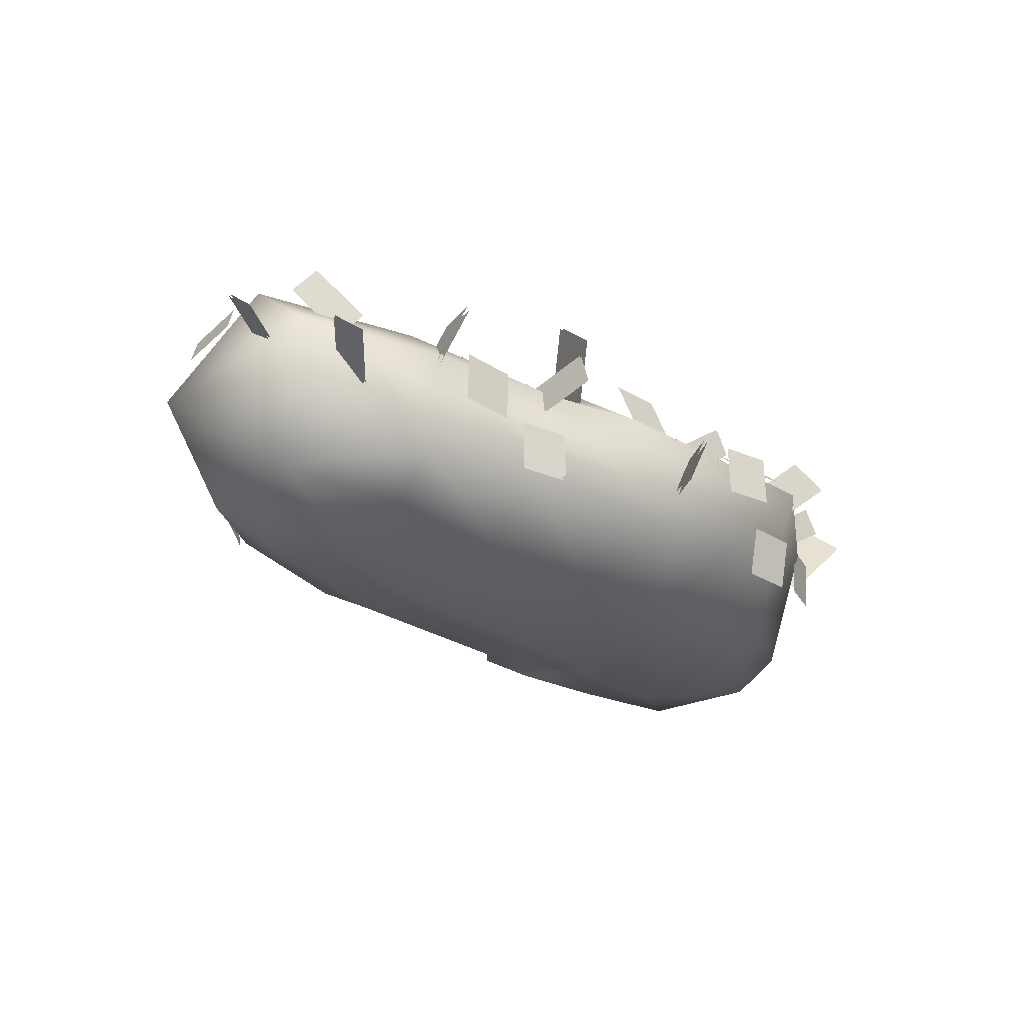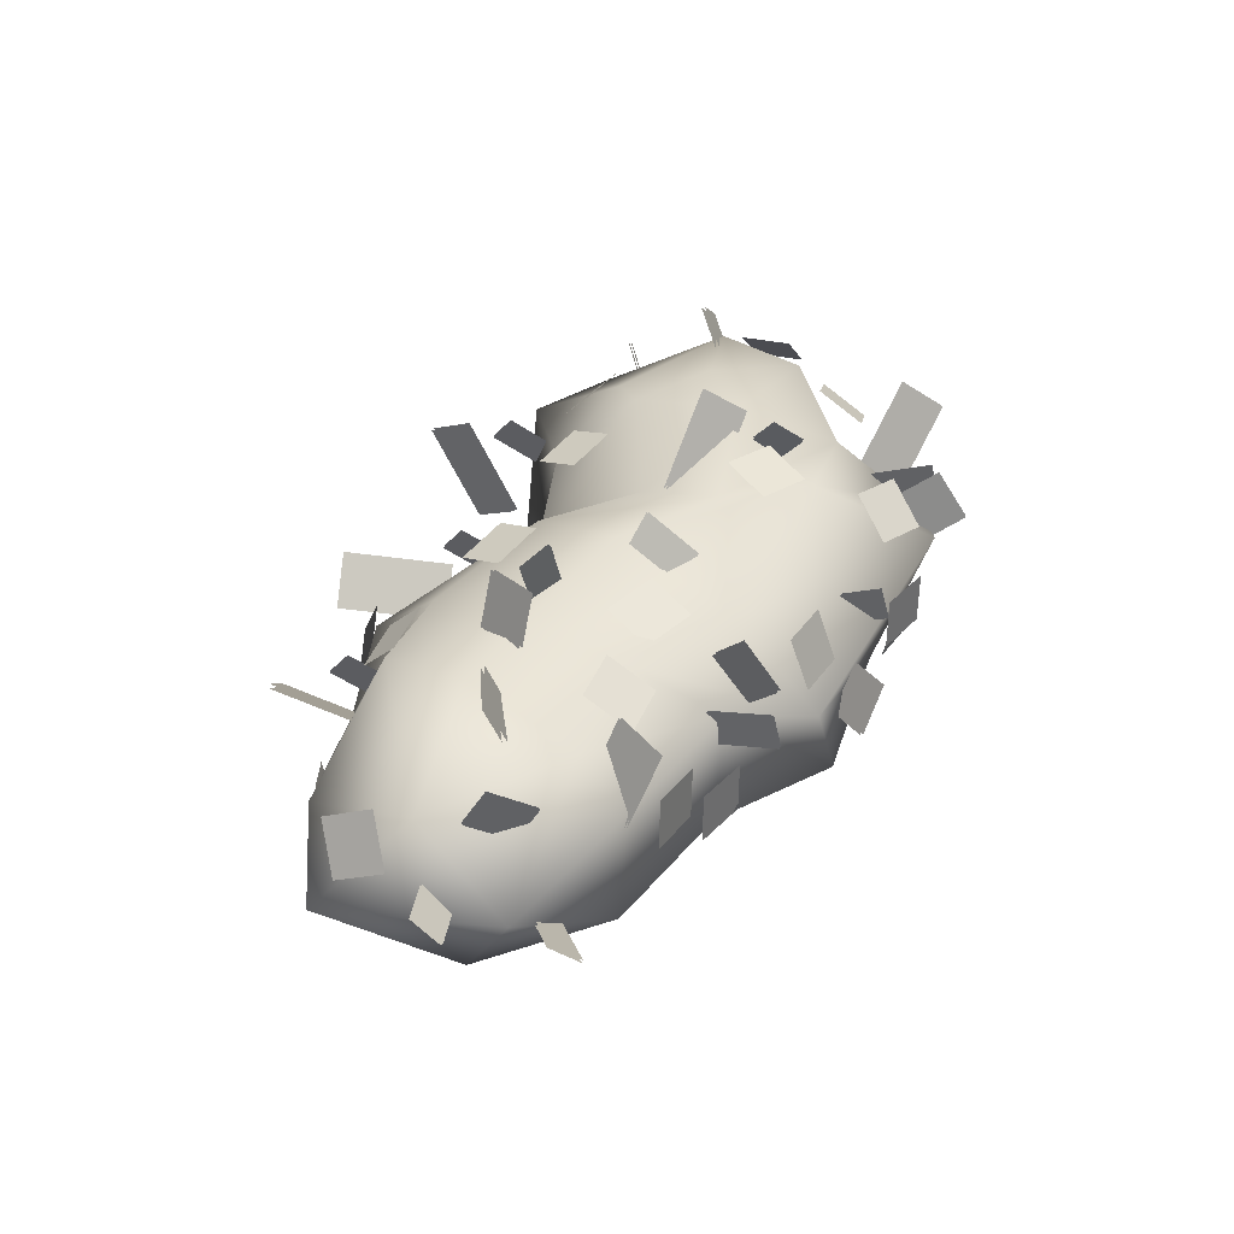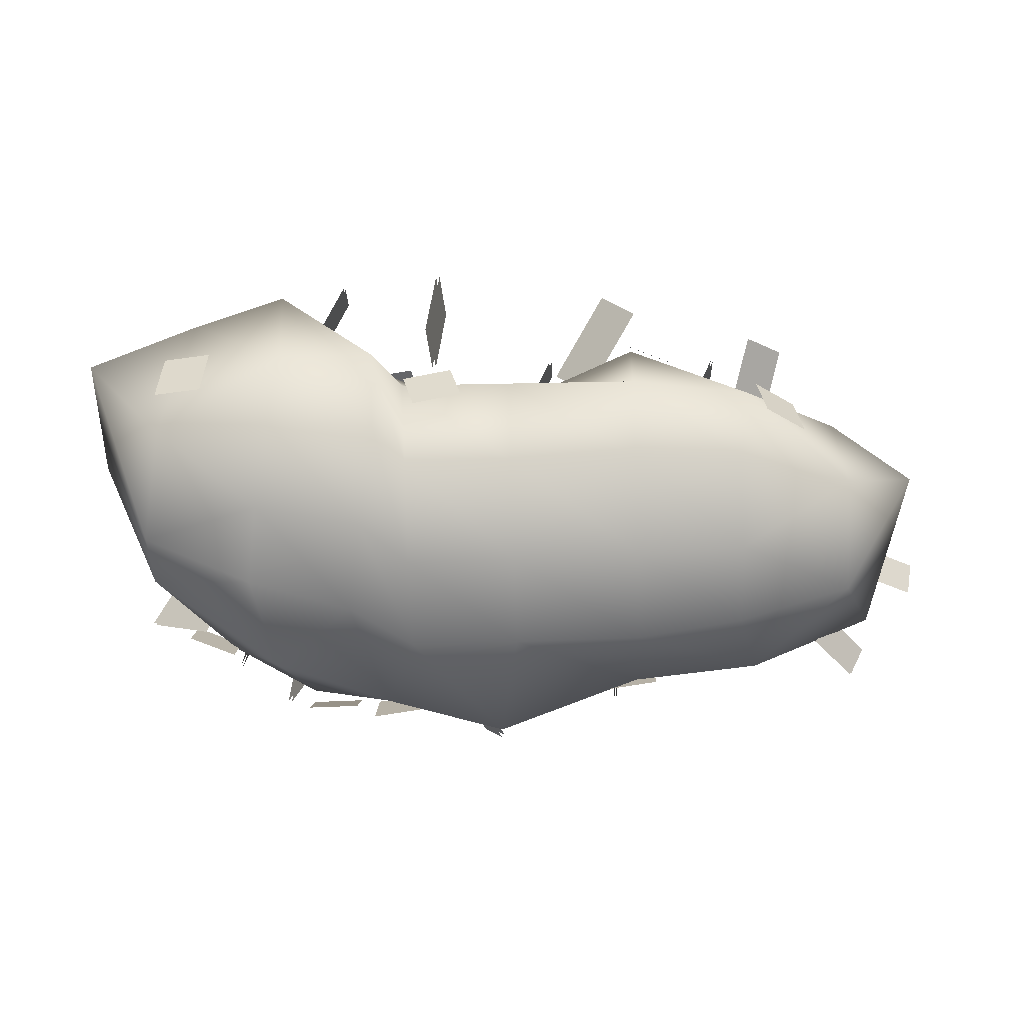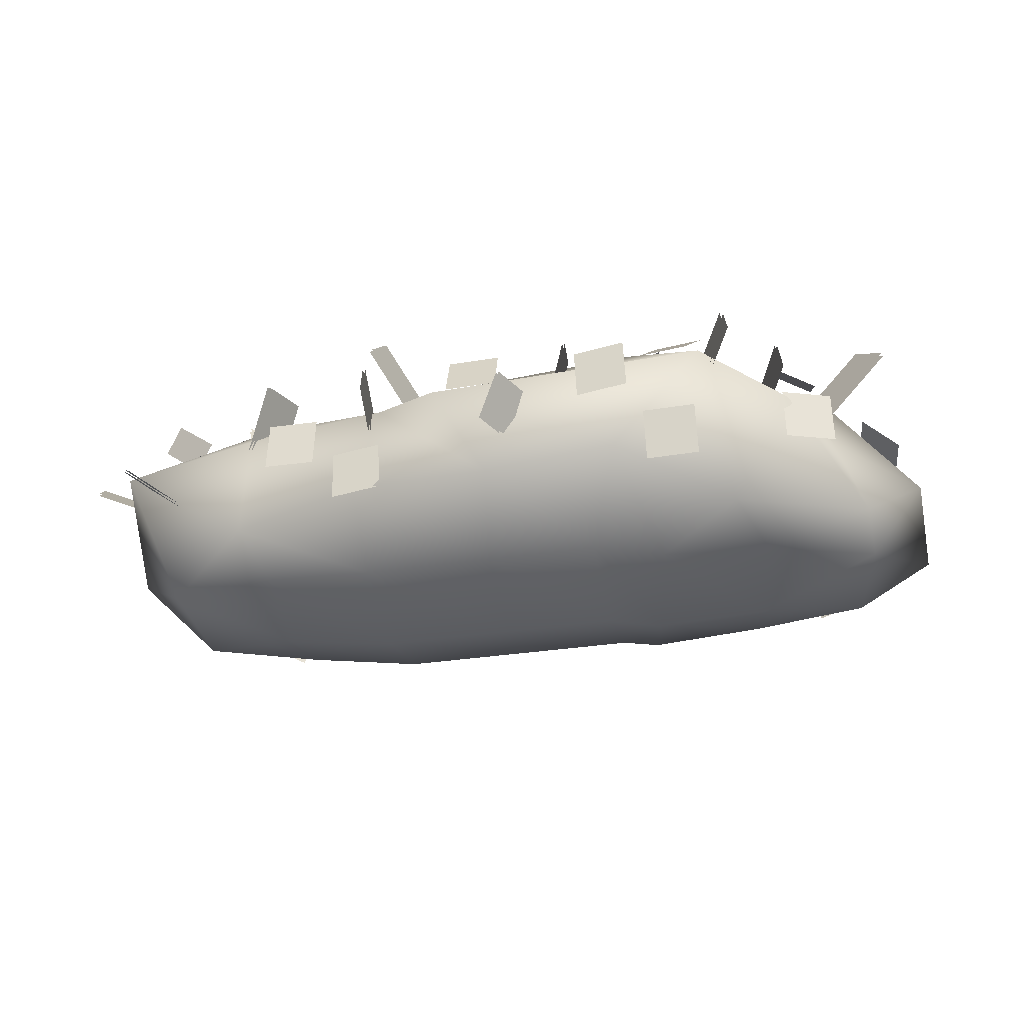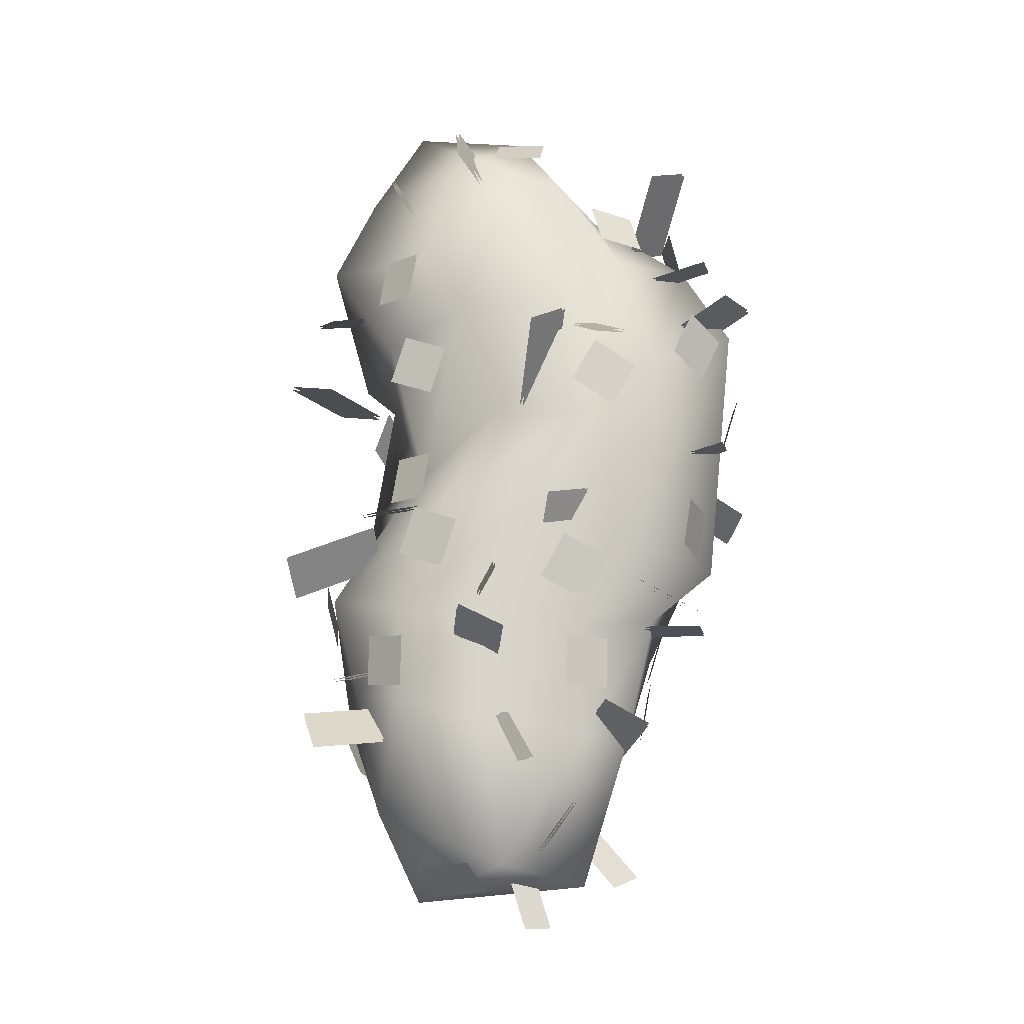
<metadata>
{"format":"obj","ext":"obj","renderer":"f3d","projection":"perspective","resolution":1024,"background":"white","views":[{"elev":-28.5,"azim":136.6,"up":"+Y"},{"elev":36.3,"azim":121.1,"up":"+Y"},{"elev":-75.9,"azim":2.0,"up":"+Y"},{"elev":-33.8,"azim":-168.3,"up":"+Y"},{"elev":71.7,"azim":99.2,"up":"+Y"}]}
</metadata>
<code>
o bush2_Icosphere.004
v -0.9928 0.1274 1.72
v -0.2583 -0.6095 1.2
v 0.0165 0.4183 2.038
v -0.3863 1.003 1.001
v -0.9666 0.3707 0.6501
v -0.4374 -0.6426 0.1641
v 0.8909 -0.1806 1.805
v 0.8375 0.9603 1.403
v -0.1457 1.076 0.09093
v -0.4214 -0.4392 -0.3104
v 0.6673 -0.9348 0.5161
v 0.8007 -0.6791 1.286
v 0.8788 0.4591 2.284
v 0.3615 1.092 0.7274
v -0.172 0.3748 -0.2726
v 0.5319 -0.7288 -0.2682
v 1.783 -0.4052 1.842
v 1.426 1.274 0.889
v 0.4493 0.8046 -0.6102
v 0.7477 -0.6981 -1.108
v 1.643 -1.072 0.3517
v 1.794 -0.7827 1.224
v 1.661 0.6011 1.556
v 1.2 1.355 0.001323
v 0.2035 0.2751 -1.248
v 1.49 -0.8389 -0.5364
v 2.051 -0.1985 1.494
v 2.244 0.9679 0.3323
v 1.71 1.177 -0.9946
v 1.777 -0.3261 -1.653
v 2.089 -1.168 0
v 2.089 -0.9064 0.8935
v 2.902 0.4684 1.001
v 2.271 1.196 -0.4177
v 0.9486 0.4958 -1.808
v 2.089 -0.9064 -0.8935
v 3.076 -0.3609 1.507
v 3.285 1.146 0.6957
v 3.362 0.919 -1.154
v 2.901 -0.6166 -1.888
v 3.076 -1.168 0
v 3.076 -0.9064 0.8935
v 3.215 0.1187 1.261
v 3.28 1.237 -0.03112
v 3.397 0.2803 -1.96
v 3.076 -0.9064 -0.8935
v 4.253 -0.5409 1.52
v 4.423 0.9448 0.9636
v 4.316 0.9119 -0.6687
v 4.238 -0.3609 -1.507
v 4.238 -1.168 0
v 4.238 -0.9064 0.8935
v 4.288 0.3462 1.657
v 4.371 1.019 0.1492
v 4.029 0.5199 -1.457
v 4.238 -0.9064 -0.8935
v 6.985 -0 0.3504
v 6.264 -0.7236 -0.5257
v 6.622 0.2835 -1.172
v 6.627 0.9475 -0.3994
v 6.264 0.2764 0.8506
v 6.264 -0.7236 0.5257
v 5.388 -0.5669 -1.331
v 5.31 0.8344 -0.9536
v 5.271 0.9969 0.814
v 5.359 -0.4413 1.346
v 5.235 -1.031 0
v 5.235 -0.8005 -0.7891
v 5.325 0.4323 -1.358
v 5.35 1.162 0.01731
v 5.159 0.1395 1.283
v 5.235 -0.8005 0.7891
v 1.274 0.7664 1.737
v 0.8097 0.7664 1.737
v 1.274 1.103 1.418
v 0.8097 1.103 1.418
v 3.18 0.3157 1.296
v 2.716 0.3157 1.296
v 3.18 0.6523 0.9766
v 2.716 0.6523 0.9766
v 5.131 0.6895 1.145
v 4.68 0.7795 1.203
v 5.153 1.013 0.8124
v 4.701 1.103 0.8708
v 4.353 0.81 -1.035
v 4.809 0.754 -1.102
v 4.44 1.058 -0.652
v 4.896 1.002 -0.7193
v 3.968 -0.4172 -1.575
v 4.427 -0.4345 -1.511
v 3.987 0.0464 -1.584
v 4.446 0.0291 -1.519
v 1.592 0.09899 -1.972
v 2.051 0.08169 -1.907
v 1.611 0.5626 -1.98
v 2.07 0.5453 -1.916
v -0.1874 -0.09789 -1.009
v 0.24 -0.1167 -1.189
v -0.1845 0.3643 -1.051
v 0.2429 0.3455 -1.231
v -0.05494 0.8208 -0.6272
v 0.346 0.995 -0.783
v -0.002271 1.055 -0.23
v 0.3987 1.229 -0.3858
v -0.749 0.6884 0.8417
v -0.8033 0.7289 0.3826
v -0.425 1.021 0.8327
v -0.4793 1.061 0.3736
v 0.1498 -0.4635 1.574
v -0.2979 -0.3568 1.514
v 0.2046 -0.08617 1.838
v -0.2431 0.02056 1.779
v 2.623 -0.4938 1.448
v 2.171 -0.5838 1.392
v 2.519 -0.0703 1.606
v 2.067 -0.1602 1.551
v 4.673 0.08432 1.572
v 4.259 -0.01292 1.759
v 4.56 0.5342 1.556
v 4.146 0.4369 1.744
v 5.888 -0.4369 0.9773
v 5.515 -0.5716 1.218
v 5.836 -0.004957 1.139
v 5.463 -0.1396 1.38
v 6.847 0.5495 -0.2911
v 6.929 0.3532 0.1214
v 6.659 0.917 -0.07912
v 6.741 0.7207 0.3335
v 2.835 0.4238 -1.808
v 3.299 0.4159 -1.806
v 2.842 0.8543 -1.634
v 3.306 0.8464 -1.633
v 4.645 -0.01178 -1.521
v 5.109 0.003715 -1.509
v 4.629 0.4521 -1.518
v 5.093 0.4676 -1.507
v 1.013 -0.5034 -1.636
v 1.477 -0.5069 -1.632
v 1.017 -0.05133 -1.74
v 1.481 -0.05486 -1.737
v 1.072 0.6443 -1.708
v 1.517 0.6951 -1.585
v 0.9476 0.9531 -1.384
v 1.392 1.004 -1.262
v 1.686 1.194 -0.9042
v 2.122 1.21 -0.7453
v 1.528 1.305 -0.4821
v 1.964 1.32 -0.3232
v 3.6 1 -0.9083
v 4.028 0.9079 -0.7543
v 3.47 1.117 -0.4781
v 3.898 1.024 -0.3242
v 3.547 1.273 0.5497
v 3.992 1.168 0.6257
v 3.437 1.114 0.9719
v 3.883 1.01 1.048
v 1.751 1.073 0.9677
v 2.196 0.9687 1.044
v 1.641 0.9149 1.39
v 2.087 0.8101 1.466
v 2.417 1.217 1.963
v 2.375 1.011 2.377
v 2.325 0.415 1.555
v 2.283 0.209 1.969
v 2.451 1.217 1.963
v 2.409 1.011 2.377
v 2.359 0.415 1.555
v 2.318 0.209 1.969
v 4.034 0.7572 2.141
v 4.31 0.4001 2.033
v 3.554 0.6151 1.388
v 3.83 0.2581 1.279
v 4.055 0.7814 2.128
v 4.331 0.4243 2.019
v 3.575 0.6393 1.374
v 3.851 0.2822 1.266
v 5.488 0.4957 1.709
v 5.812 0.7725 1.525
v 5.233 0.242 0.8785
v 5.557 0.5188 0.6947
v 5.464 0.5206 1.712
v 5.788 0.7975 1.529
v 5.21 0.2669 0.882
v 5.534 0.5438 0.6982
v 5.354 1.332 -0.1265
v 5.733 1.308 -0.3934
v 5.162 0.672 -0.3201
v 5.541 0.6476 -0.587
v 5.334 1.346 -0.151
v 5.713 1.321 -0.418
v 5.142 0.6857 -0.3446
v 5.521 0.6613 -0.6115
v 4.55 1.48 -0.06856
v 4.41 1.456 0.3732
v 4.82 0.6172 -0.0306
v 4.68 0.5929 0.4112
v 4.581 1.494 -0.06125
v 4.441 1.469 0.3805
v 4.851 0.6309 -0.0233
v 4.711 0.6066 0.4185
v 5.119 0.9253 -1.535
v 4.972 1 -1.101
v 5.391 0.09532 -1.3
v 5.245 0.1703 -0.8655
v 5.149 0.9405 -1.53
v 5.003 1.015 -1.096
v 5.422 0.1105 -1.295
v 5.276 0.1855 -0.8611
v 3.993 1.226 -1.553
v 4.024 0.9127 -1.894
v 3.607 0.6067 -1.019
v 3.638 0.2933 -1.359
v 3.964 1.24 -1.564
v 3.994 0.9266 -1.905
v 3.577 0.6206 -1.03
v 3.608 0.3072 -1.371
v 2.74 0.2449 -2.179
v 2.908 -0.1814 -2.106
v 2.345 0.2288 -1.366
v 2.513 -0.1975 -1.293
v 2.713 0.2343 -2.197
v 2.881 -0.1921 -2.124
v 2.317 0.2182 -1.384
v 2.485 -0.2081 -1.31
v 0.7321 0.9848 -1.705
v 0.6835 0.6049 -1.967
v 1.155 0.4948 -1.073
v 1.106 0.1148 -1.335
v 0.7007 0.9828 -1.69
v 0.652 0.6028 -1.952
v 1.124 0.4927 -1.058
v 1.075 0.1127 -1.32
v -0.4718 1.009 -0.8089
v -0.6935 0.7395 -1.115
v 0.1571 0.3676 -0.7001
v -0.06461 0.09823 -1.006
v -0.4912 0.9994 -0.7818
v -0.7129 0.73 -1.088
v 0.1377 0.3581 -0.673
v -0.084 0.08877 -0.9791
v -0.2705 1.323 1.149
v -0.6368 1.053 1.242
v 0.06305 0.6815 0.6048
v -0.3033 0.4122 0.6977
v -0.2525 1.313 1.177
v -0.6188 1.044 1.27
v 0.08105 0.6721 0.6328
v -0.2853 0.4027 0.7257
v 1.582 1.693 0.1179
v 1.312 1.423 -0.1465
v 2.221 1.051 0.1193
v 1.951 0.782 -0.1451
v 1.568 1.683 0.1478
v 1.298 1.414 -0.1165
v 2.206 1.042 0.1492
v 1.936 0.7725 -0.1151
v 0.02156 0.9517 1.783
v -0.1597 0.7227 1.843
v 0.327 0.6162 1.421
v 0.1457 0.3872 1.48
v 0.03469 0.9485 1.801
v -0.1466 0.7195 1.86
v 0.3401 0.613 1.438
v 0.1588 0.384 1.498
v 3.491 0.9517 1.326
v 3.49 0.7227 1.517
v 3.241 0.6162 0.9225
v 3.241 0.3872 1.113
v 3.512 0.9485 1.319
v 3.511 0.7195 1.51
v 3.262 0.613 0.9155
v 3.262 0.384 1.106
v 5.087 0.6972 1.326
v 5.087 0.4682 1.517
v 4.838 0.3617 0.9225
v 4.837 0.1327 1.113
v 5.108 0.694 1.319
v 5.108 0.465 1.51
v 4.859 0.3585 0.9155
v 4.858 0.1295 1.106
v 1.484 0.6972 2.169
v 1.483 0.4682 2.359
v 1.234 0.3617 1.765
v 1.234 0.1327 1.956
v 1.504 0.694 2.162
v 1.504 0.465 2.352
v 1.255 0.3585 1.758
v 1.255 0.1295 1.949
v 1.415 1.384 -0.7434
v 1.514 1.534 -0.5056
v 1.202 0.9716 -0.3947
v 1.301 1.121 -0.1569
v 1.434 1.374 -0.7475
v 1.533 1.524 -0.5097
v 1.221 0.9613 -0.3988
v 1.32 1.111 -0.161
v 3.484 1.384 -0.2912
v 3.226 1.534 -0.2966
v 3.251 0.9716 -0.6271
v 2.993 1.121 -0.6325
v 3.48 1.374 -0.2719
v 3.222 1.524 -0.2773
v 3.247 0.9613 -0.6078
v 2.989 1.111 -0.6132
v 4.306 1.458 0.197
v 4.048 1.563 0.09083
v 4.073 0.9266 0.2335
v 3.815 1.032 0.1273
v 4.302 1.463 0.2181
v 4.044 1.569 0.1119
v 4.069 0.9323 0.2546
v 3.811 1.038 0.1484
v 6.474 0.9128 -0.7113
v 6.312 1.137 -0.8227
v 6.067 0.5339 -0.8787
v 5.904 0.7576 -0.9902
v 6.466 0.9151 -0.6905
v 6.304 1.139 -0.8019
v 6.059 0.5362 -0.8579
v 5.897 0.7599 -0.9693
v 4.118 0.5782 -1.331
v 4.112 0.2896 -1.405
v 4.061 0.7229 -1.891
v 4.054 0.4343 -1.965
v 4.141 0.5796 -1.331
v 4.134 0.291 -1.405
v 4.083 0.7244 -1.891
v 4.076 0.4358 -1.965
v 2.375 0.5745 -1.352
v 2.333 0.2871 -1.419
v 2.161 0.7264 -1.87
v 2.119 0.439 -1.938
v 2.396 0.5749 -1.359
v 2.355 0.2876 -1.426
v 2.182 0.7268 -1.877
v 2.14 0.4394 -1.944
v 0.4588 0.5745 -0.9193
v 0.4172 0.2871 -0.9863
v 0.2445 0.7264 -1.437
v 0.2029 0.439 -1.504
v 0.4802 0.5749 -0.9254
v 0.4386 0.2876 -0.9925
v 0.2659 0.7268 -1.444
v 0.2243 0.4394 -1.511
v 6.574 0.1949 -1.457
v 6.431 0.02284 -1.654
v 6.197 0.03574 -1.045
v 6.054 -0.1363 -1.242
v 6.563 0.2136 -1.463
v 6.42 0.04156 -1.66
v 6.186 0.05445 -1.051
v 6.043 -0.1176 -1.248
v 7.119 0.5357 -0.6879
v 7.061 0.343 -0.9076
v 6.609 0.408 -0.441
v 6.55 0.2153 -0.6607
v 7.111 0.5536 -0.6989
v 7.053 0.3609 -0.9187
v 6.601 0.4259 -0.452
v 6.543 0.2332 -0.6718
f 1 2 3
f 2 1 6
f 1 3 4
f 1 4 5
f 1 5 6
f 2 6 11
f 3 2 7
f 4 3 8
f 5 4 9
f 6 5 10
f 7 2 12
f 8 3 13
f 9 4 14
f 10 5 15
f 11 6 16
f 2 11 12
f 3 7 13
f 4 8 14
f 5 9 15
f 6 10 16
f 11 16 26 21
f 12 11 21 22
f 13 7 17 23
f 7 12 22 17
f 14 8 18 24
f 8 13 23 18
f 15 9 19 25
f 9 14 24 19
f 16 10 20 26
f 10 15 25 20
f 25 19 29 35
f 19 24 34 29
f 26 20 30 36
f 20 25 35 30
f 21 26 36 31
f 22 21 31 32
f 23 17 27 33
f 17 22 32 27
f 24 18 28 34
f 18 23 33 28
f 33 27 37 43
f 27 32 42 37
f 34 28 38 44
f 28 33 43 38
f 35 29 39 45
f 29 34 44 39
f 36 30 40 46
f 30 35 45 40
f 31 36 46 41
f 32 31 41 42
f 42 41 51 52
f 43 37 47 53
f 37 42 52 47
f 44 38 48 54
f 38 43 53 48
f 45 39 49 55
f 39 44 54 49
f 46 40 50 56
f 40 45 55 50
f 41 46 56 51
f 57 58 59
f 58 57 62
f 57 59 60
f 57 60 61
f 57 61 62
f 58 62 67
f 59 58 63
f 60 59 64
f 61 60 65
f 62 61 66
f 63 58 68
f 64 59 69
f 65 60 70
f 66 61 71
f 67 62 72
f 58 67 68
f 59 63 69
f 60 64 70
f 61 65 71
f 62 66 72
f 67 72 52 51
f 68 67 51 56
f 69 63 50 55
f 63 68 56 50
f 70 64 49 54
f 64 69 55 49
f 71 65 48 53
f 65 70 54 48
f 72 66 47 52
f 66 71 53 47
f 74 73 75 76
f 78 77 79 80
f 82 81 83 84
f 86 85 87 88
f 90 89 91 92
f 94 93 95 96
f 98 97 99 100
f 102 101 103 104
f 106 105 107 108
f 110 109 111 112
f 114 113 115 116
f 118 117 119 120
f 122 121 123 124
f 126 125 127 128
f 130 129 131 132
f 134 133 135 136
f 138 137 139 140
f 142 141 143 144
f 146 145 147 148
f 150 149 151 152
f 154 153 155 156
f 158 157 159 160
f 162 161 163 164
f 166 168 167 165
f 170 169 171 172
f 174 176 175 173
f 178 177 179 180
f 182 184 183 181
f 186 185 187 188
f 190 192 191 189
f 194 193 195 196
f 198 200 199 197
f 202 201 203 204
f 206 208 207 205
f 210 209 211 212
f 214 216 215 213
f 218 217 219 220
f 222 224 223 221
f 226 225 227 228
f 230 232 231 229
f 234 233 235 236
f 238 240 239 237
f 242 241 243 244
f 246 248 247 245
f 250 249 251 252
f 254 256 255 253
f 258 257 259 260
f 262 264 263 261
f 266 265 267 268
f 270 272 271 269
f 274 273 275 276
f 278 280 279 277
f 282 281 283 284
f 286 288 287 285
f 290 289 291 292
f 294 296 295 293
f 298 297 299 300
f 302 304 303 301
f 306 305 307 308
f 310 312 311 309
f 314 313 315 316
f 318 320 319 317
f 322 321 323 324
f 326 328 327 325
f 330 329 331 332
f 334 336 335 333
f 338 337 339 340
f 342 344 343 341
f 346 345 347 348
f 350 352 351 349
f 354 353 355 356
f 358 360 359 357

</code>
